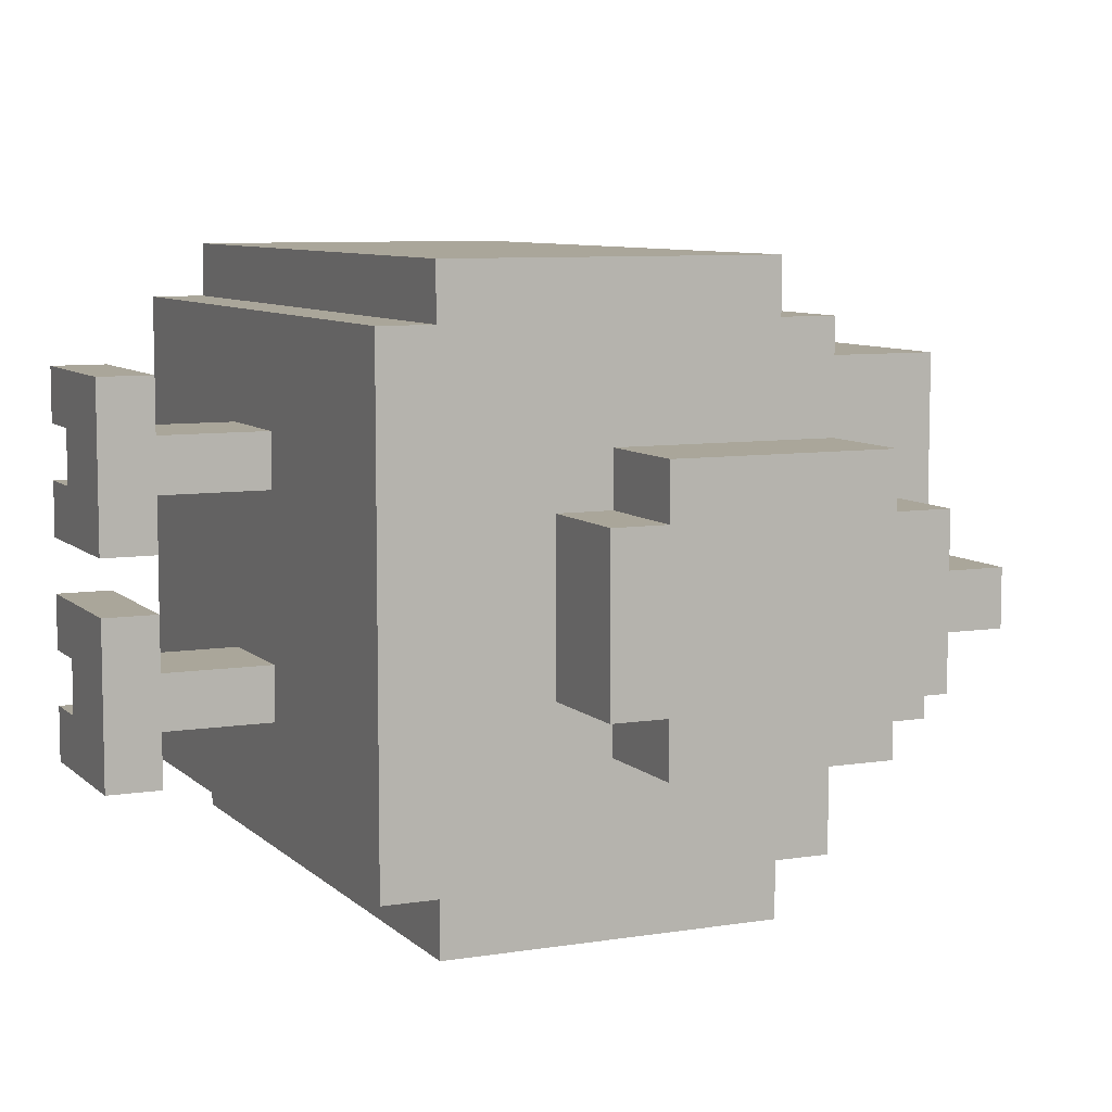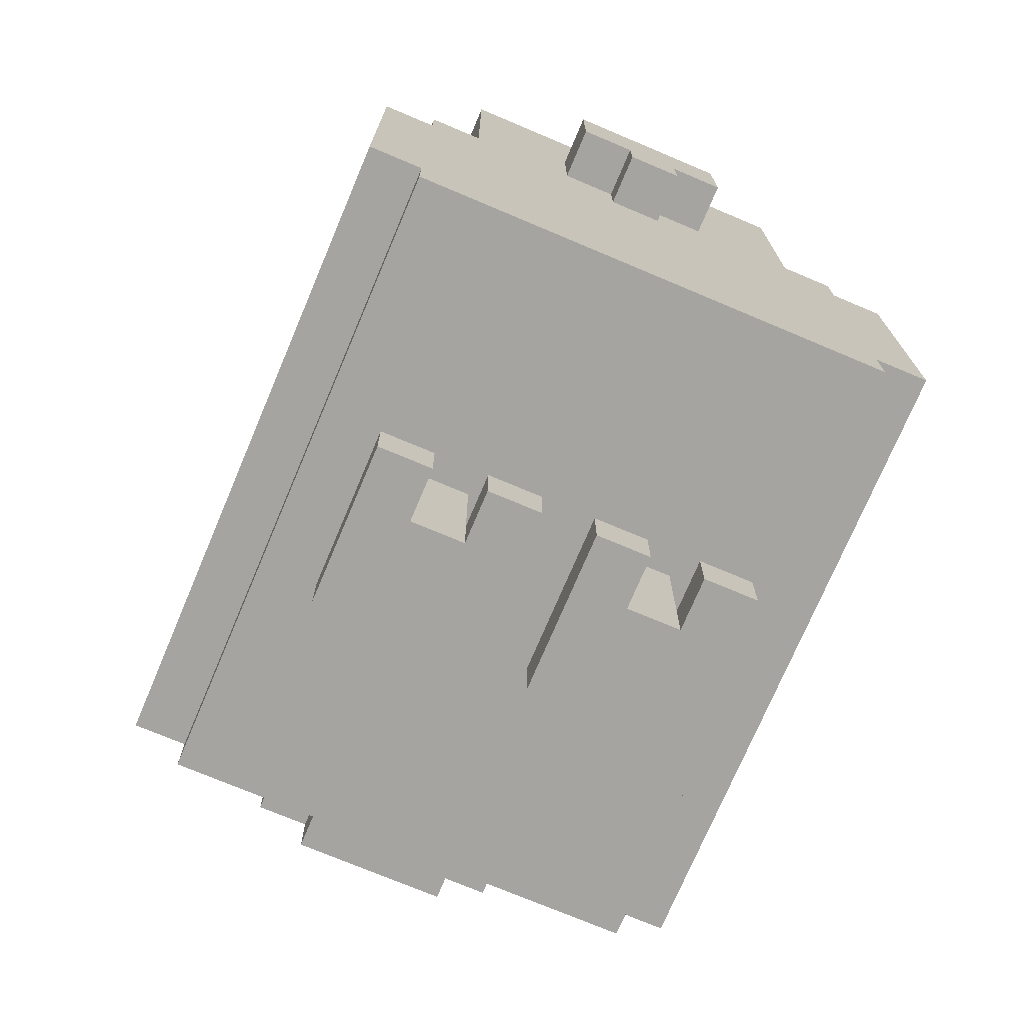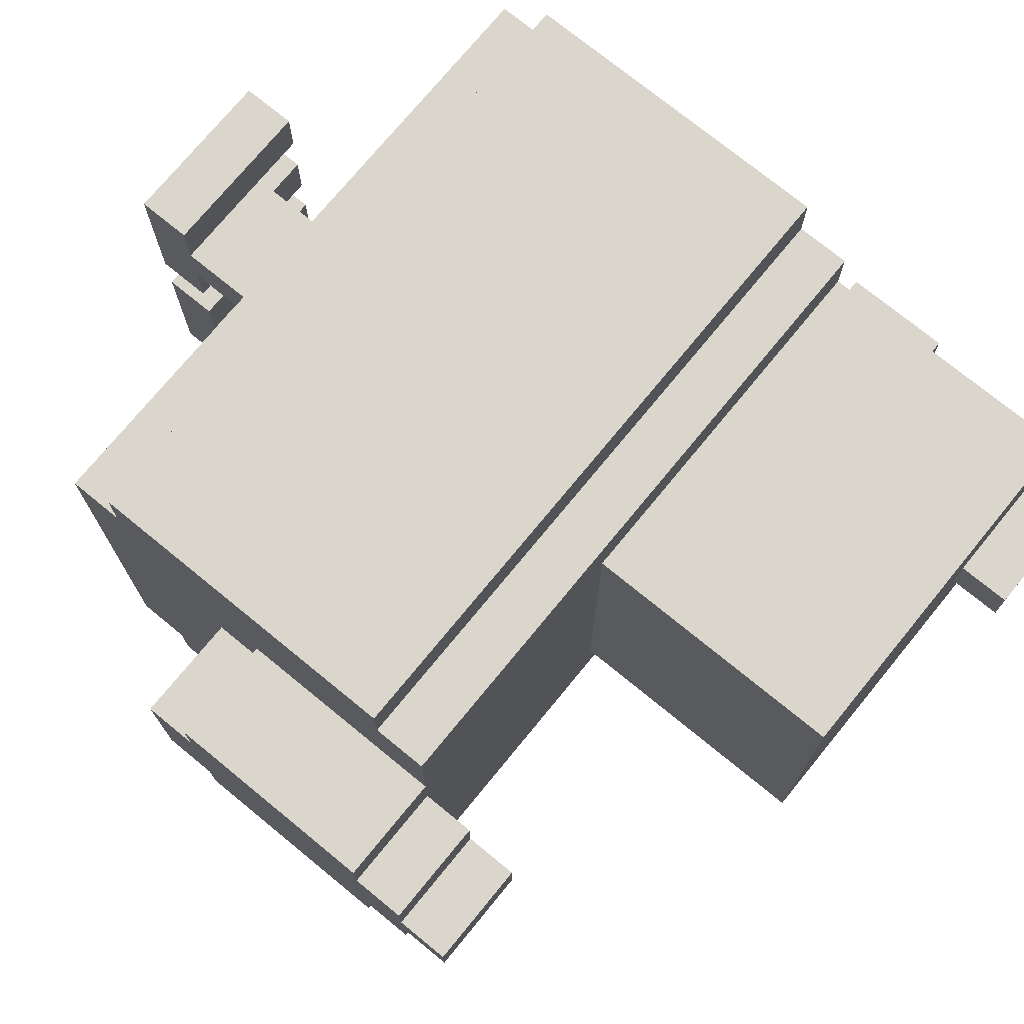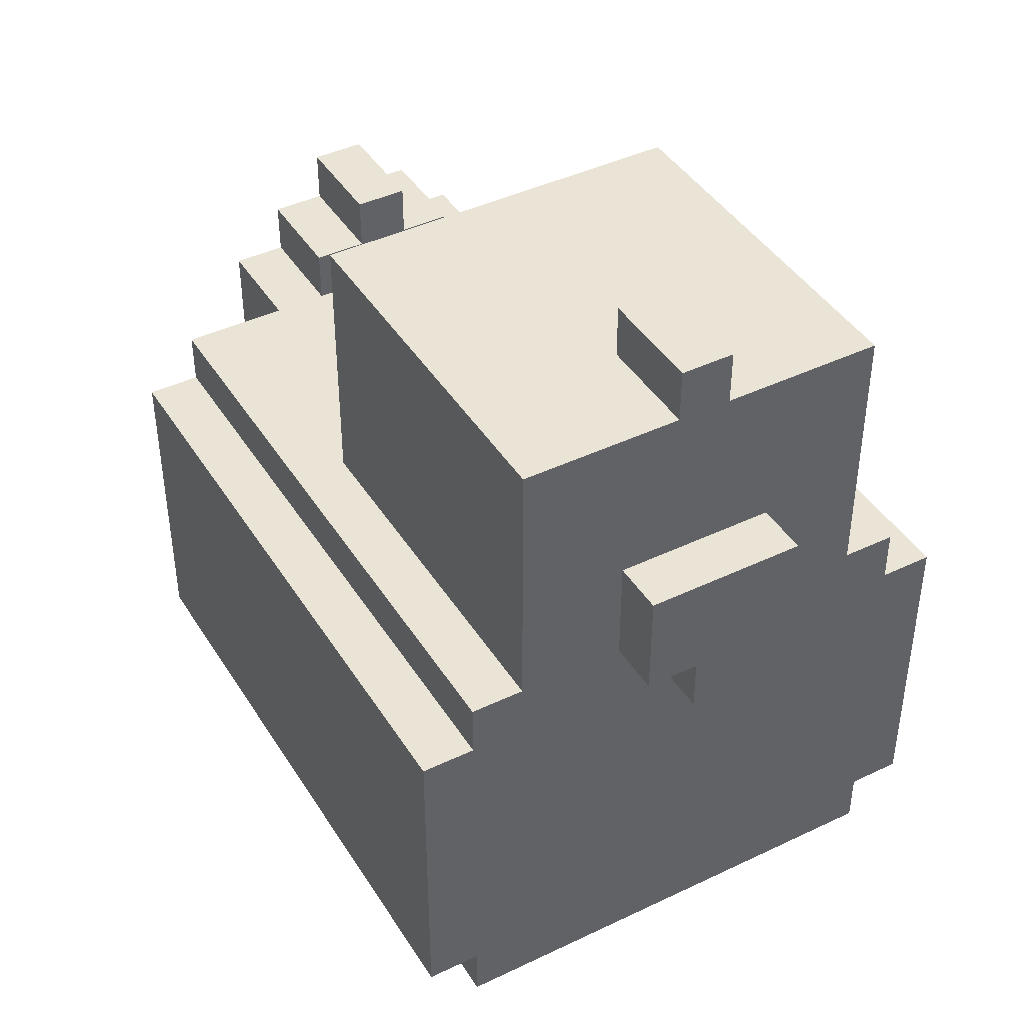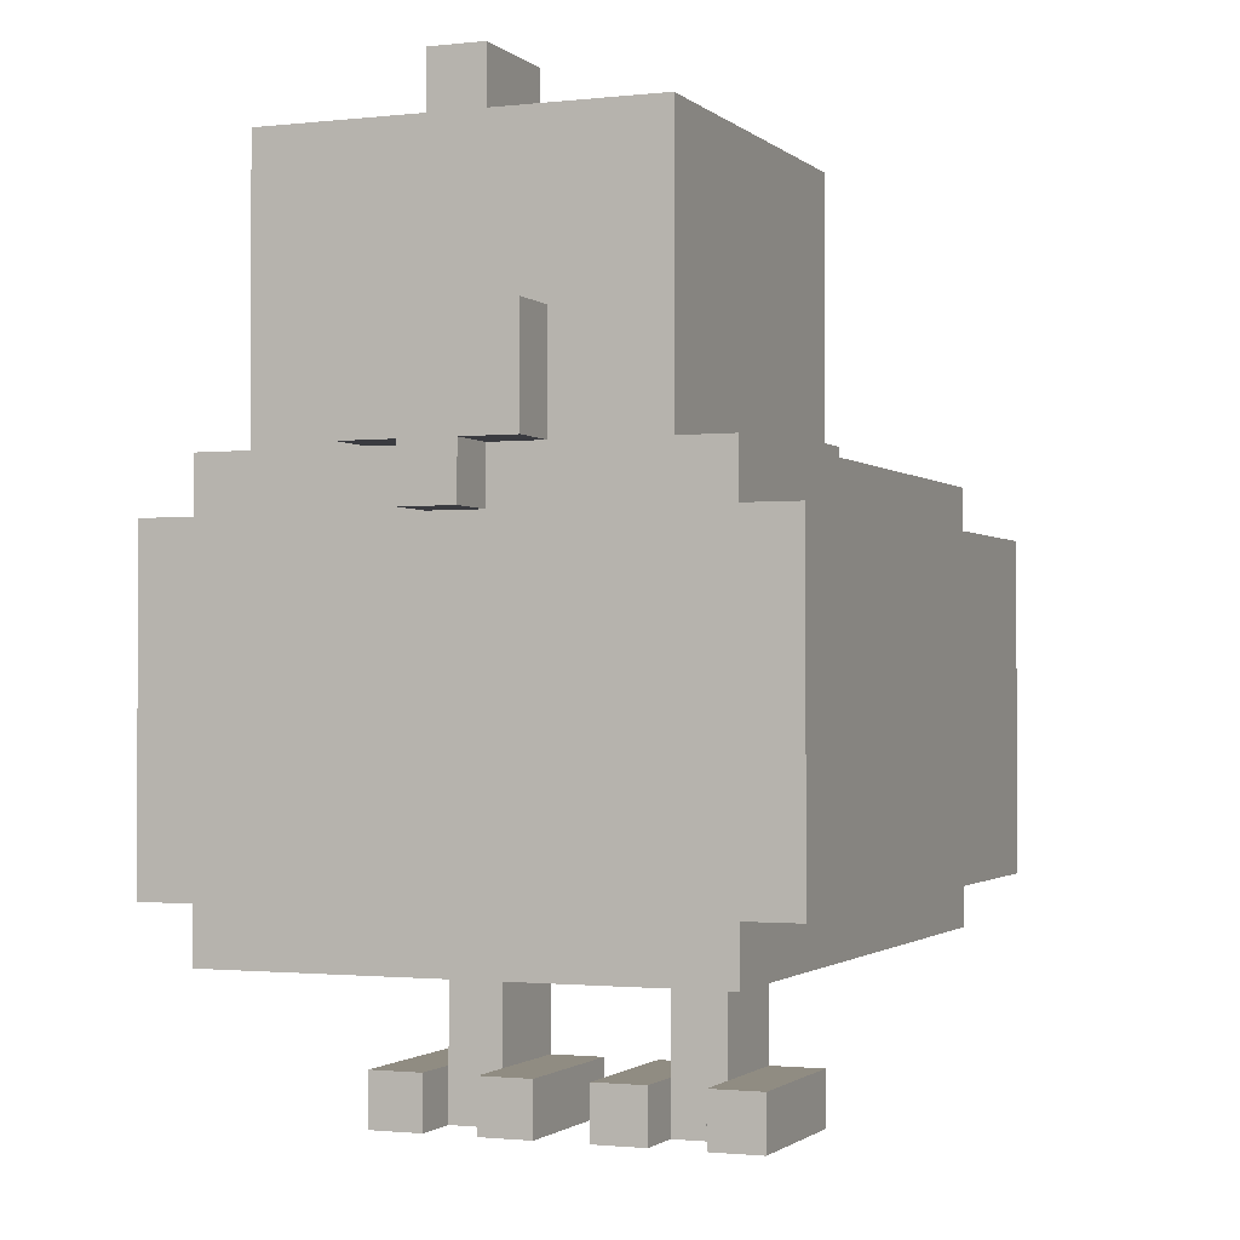
<metadata>
{"format":"obj","ext":"obj","renderer":"f3d","projection":"perspective","resolution":1024,"background":"white","views":[{"elev":7.8,"azim":65.6,"up":"+Z"},{"elev":-73.5,"azim":-112.9,"up":"+Y"},{"elev":73.9,"azim":129.3,"up":"+Z"},{"elev":42.6,"azim":-119.7,"up":"+Y"},{"elev":-1.4,"azim":-67.8,"up":"+Y"}]}
</metadata>
<code>
g chicken
v -8.5 12 0.5
v -8.5 12 -0.5
v -8.5 13 1.5
v -8.5 13 0.5
v -8.5 13 -0.5
v -8.5 13 -1.5
v -8.5 15 1.5
v -8.5 15 -1.5
v -7.5 5 4.5
v -7.5 5 -4.5
v -7.5 6 5.5
v -7.5 6 4.5
v -7.5 6 -4.5
v -7.5 6 -5.5
v -7.5 12 5.5
v -7.5 12 4.5
v -7.5 12 0.5
v -7.5 12 -0.5
v -7.5 12 -4.5
v -7.5 12 -5.5
v -7.5 13 4.5
v -7.5 13 3.5
v -7.5 13 1.5
v -7.5 13 0.5
v -7.5 13 -0.5
v -7.5 13 -1.5
v -7.5 13 -3.5
v -7.5 13 -4.5
v -7.5 15 2.5
v -7.5 15 1.5
v -7.5 15 -1.5
v -7.5 15 -2.5
v -7.5 16 2.5
v -7.5 16 1.5
v -7.5 16 -1.5
v -7.5 16 -2.5
v -7.5 18 3.5
v -7.5 18 0.5
v -7.5 18 -0.5
v -7.5 18 -3.5
v -7.5 19 0.5
v -7.5 19 -0.5
v -3.5 2 3.5
v -3.5 2 2.5
v -3.5 2 1.5
v -3.5 2 0.5
v -3.5 2 -0.5
v -3.5 2 -1.5
v -3.5 2 -2.5
v -3.5 2 -3.5
v -3.5 3 3.5
v -3.5 3 2.5
v -3.5 3 1.5
v -3.5 3 0.5
v -3.5 3 -0.5
v -3.5 3 -1.5
v -3.5 3 -2.5
v -3.5 3 -3.5
v -2.5 2 2.5
v -2.5 2 1.5
v -2.5 2 -1.5
v -2.5 2 -2.5
v -2.5 3 2.5
v -2.5 3 1.5
v -2.5 3 -1.5
v -2.5 3 -2.5
v -2.5 5 2.5
v -2.5 5 1.5
v -2.5 5 -1.5
v -2.5 5 -2.5
v 4.5 13 1.5
v 4.5 13 -1.5
v 4.5 14 1.5
v 4.5 14 0.5
v 4.5 14 -0.5
v 4.5 14 -1.5
v 4.5 15 0.5
v 4.5 15 -0.5
v -5.5 18 0.5
v -5.5 18 -0.5
v -5.5 19 0.5
v -5.5 19 -0.5
v -0.5 2 3.5
v -0.5 2 0.5
v -0.5 2 -0.5
v -0.5 2 -3.5
v -0.5 3 3.5
v -0.5 3 2.5
v -0.5 3 1.5
v -0.5 3 0.5
v -0.5 3 -0.5
v -0.5 3 -1.5
v -0.5 3 -2.5
v -0.5 3 -3.5
v -0.5 5 2.5
v -0.5 5 1.5
v -0.5 5 -1.5
v -0.5 5 -2.5
v -0.5 13 3.5
v -0.5 13 -3.5
v -0.5 18 3.5
v -0.5 18 -3.5
v 4.5 5 4.5
v 4.5 5 -4.5
v 4.5 6 5.5
v 4.5 6 4.5
v 4.5 6 -4.5
v 4.5 6 -5.5
v 4.5 8 1.5
v 4.5 8 -1.5
v 4.5 9 2.5
v 4.5 9 1.5
v 4.5 9 -1.5
v 4.5 9 -2.5
v 4.5 12 5.5
v 4.5 12 4.5
v 4.5 12 -4.5
v 4.5 12 -5.5
v 4.5 13 4.5
v 4.5 13 2.5
v 4.5 13 -2.5
v 4.5 13 -4.5
v 6.5 8 1.5
v 6.5 8 -1.5
v 6.5 9 2.5
v 6.5 9 1.5
v 6.5 9 -1.5
v 6.5 9 -2.5
v 6.5 13 2.5
v 6.5 13 1.5
v 6.5 13 -1.5
v 6.5 13 -2.5
v 6.5 14 1.5
v 6.5 14 0.5
v 6.5 14 -0.5
v 6.5 14 -1.5
v 6.5 15 0.5
v 6.5 15 -0.5
v -7.5 6 5.5
v -7.5 12 5.5
v 4.5 6 5.5
v 4.5 12 5.5
v -7.5 5 4.5
v -7.5 6 4.5
v -7.5 12 4.5
v -7.5 13 4.5
v 4.5 5 4.5
v 4.5 6 4.5
v 4.5 12 4.5
v 4.5 13 4.5
v -7.5 13 3.5
v -7.5 18 3.5
v -3.5 2 3.5
v -3.5 3 3.5
v -0.5 2 3.5
v -0.5 3 3.5
v -0.5 13 3.5
v -0.5 18 3.5
v -2.5 3 2.5
v -2.5 5 2.5
v -0.5 3 2.5
v -0.5 5 2.5
v 4.5 9 2.5
v 4.5 13 2.5
v 6.5 9 2.5
v 6.5 13 2.5
v -8.5 13 1.5
v -8.5 15 1.5
v -7.5 13 1.5
v -7.5 15 1.5
v -3.5 2 1.5
v -3.5 3 1.5
v -2.5 2 1.5
v -2.5 3 1.5
v 4.5 8 1.5
v 4.5 9 1.5
v 4.5 13 1.5
v 4.5 14 1.5
v 6.5 8 1.5
v 6.5 9 1.5
v 6.5 13 1.5
v 6.5 14 1.5
v -8.5 12 0.5
v -8.5 13 0.5
v -7.5 12 0.5
v -7.5 13 0.5
v -7.5 18 0.5
v -7.5 19 0.5
v -5.5 18 0.5
v -5.5 19 0.5
v 4.5 14 0.5
v 4.5 15 0.5
v 6.5 14 0.5
v 6.5 15 0.5
v -3.5 2 -0.5
v -3.5 3 -0.5
v -0.5 2 -0.5
v -0.5 3 -0.5
v -2.5 3 -1.5
v -2.5 5 -1.5
v -0.5 3 -1.5
v -0.5 5 -1.5
v -3.5 2 -2.5
v -3.5 3 -2.5
v -2.5 2 -2.5
v -2.5 3 -2.5
v -3.5 2 2.5
v -3.5 3 2.5
v -2.5 2 2.5
v -2.5 3 2.5
v -2.5 3 1.5
v -2.5 5 1.5
v -0.5 3 1.5
v -0.5 5 1.5
v -3.5 2 0.5
v -3.5 3 0.5
v -0.5 2 0.5
v -0.5 3 0.5
v -8.5 12 -0.5
v -8.5 13 -0.5
v -7.5 12 -0.5
v -7.5 13 -0.5
v -7.5 18 -0.5
v -7.5 19 -0.5
v -5.5 18 -0.5
v -5.5 19 -0.5
v 4.5 14 -0.5
v 4.5 15 -0.5
v 6.5 14 -0.5
v 6.5 15 -0.5
v -8.5 13 -1.5
v -8.5 15 -1.5
v -7.5 13 -1.5
v -7.5 15 -1.5
v -3.5 2 -1.5
v -3.5 3 -1.5
v -2.5 2 -1.5
v -2.5 3 -1.5
v 4.5 8 -1.5
v 4.5 9 -1.5
v 4.5 13 -1.5
v 4.5 14 -1.5
v 6.5 8 -1.5
v 6.5 9 -1.5
v 6.5 13 -1.5
v 6.5 14 -1.5
v -2.5 3 -2.5
v -2.5 5 -2.5
v -0.5 3 -2.5
v -0.5 5 -2.5
v 4.5 9 -2.5
v 4.5 13 -2.5
v 6.5 9 -2.5
v 6.5 13 -2.5
v -7.5 13 -3.5
v -7.5 18 -3.5
v -3.5 2 -3.5
v -3.5 3 -3.5
v -0.5 2 -3.5
v -0.5 3 -3.5
v -0.5 13 -3.5
v -0.5 18 -3.5
v -7.5 5 -4.5
v -7.5 6 -4.5
v -7.5 12 -4.5
v -7.5 13 -4.5
v 4.5 5 -4.5
v 4.5 6 -4.5
v 4.5 12 -4.5
v 4.5 13 -4.5
v -7.5 6 -5.5
v -7.5 12 -5.5
v 4.5 6 -5.5
v 4.5 12 -5.5
v -3.5 2 3.5
v -0.5 2 3.5
v -3.5 2 2.5
v -2.5 2 2.5
v -3.5 2 1.5
v -2.5 2 1.5
v -3.5 2 0.5
v -0.5 2 0.5
v -3.5 2 -0.5
v -0.5 2 -0.5
v -3.5 2 -1.5
v -2.5 2 -1.5
v -3.5 2 -2.5
v -2.5 2 -2.5
v -3.5 2 -3.5
v -0.5 2 -3.5
v -7.5 5 4.5
v 4.5 5 4.5
v -2.5 5 2.5
v -0.5 5 2.5
v -2.5 5 1.5
v -0.5 5 1.5
v -2.5 5 -1.5
v -0.5 5 -1.5
v -2.5 5 -2.5
v -0.5 5 -2.5
v -7.5 5 -4.5
v 4.5 5 -4.5
v -7.5 6 5.5
v 4.5 6 5.5
v -7.5 6 4.5
v 4.5 6 4.5
v -7.5 6 -4.5
v 4.5 6 -4.5
v -7.5 6 -5.5
v 4.5 6 -5.5
v 4.5 8 1.5
v 6.5 8 1.5
v 4.5 8 -1.5
v 6.5 8 -1.5
v 4.5 9 2.5
v 6.5 9 2.5
v 4.5 9 1.5
v 6.5 9 1.5
v 4.5 9 -1.5
v 6.5 9 -1.5
v 4.5 9 -2.5
v 6.5 9 -2.5
v -8.5 12 0.5
v -7.5 12 0.5
v -8.5 12 -0.5
v -7.5 12 -0.5
v -8.5 13 1.5
v -7.5 13 1.5
v -8.5 13 0.5
v -7.5 13 0.5
v -8.5 13 -0.5
v -7.5 13 -0.5
v -8.5 13 -1.5
v -7.5 13 -1.5
v -3.5 3 3.5
v -0.5 3 3.5
v -3.5 3 2.5
v -2.5 3 2.5
v -0.5 3 2.5
v -3.5 3 1.5
v -2.5 3 1.5
v -0.5 3 1.5
v -3.5 3 0.5
v -0.5 3 0.5
v -3.5 3 -0.5
v -0.5 3 -0.5
v -3.5 3 -1.5
v -2.5 3 -1.5
v -0.5 3 -1.5
v -3.5 3 -2.5
v -2.5 3 -2.5
v -0.5 3 -2.5
v -3.5 3 -3.5
v -0.5 3 -3.5
v -7.5 12 5.5
v 4.5 12 5.5
v -7.5 12 4.5
v 4.5 12 4.5
v -7.5 12 -4.5
v 4.5 12 -4.5
v -7.5 12 -5.5
v 4.5 12 -5.5
v -7.5 13 4.5
v 4.5 13 4.5
v -7.5 13 3.5
v -0.5 13 3.5
v 4.5 13 2.5
v 6.5 13 2.5
v 4.5 13 1.5
v 6.5 13 1.5
v 4.5 13 -1.5
v 6.5 13 -1.5
v 4.5 13 -2.5
v 6.5 13 -2.5
v -7.5 13 -3.5
v -0.5 13 -3.5
v -7.5 13 -4.5
v 4.5 13 -4.5
v 4.5 14 1.5
v 6.5 14 1.5
v 4.5 14 0.5
v 6.5 14 0.5
v 4.5 14 -0.5
v 6.5 14 -0.5
v 4.5 14 -1.5
v 6.5 14 -1.5
v -8.5 15 1.5
v -7.5 15 1.5
v 4.5 15 0.5
v 6.5 15 0.5
v 4.5 15 -0.5
v 6.5 15 -0.5
v -8.5 15 -1.5
v -7.5 15 -1.5
v -7.5 18 3.5
v -0.5 18 3.5
v -7.5 18 0.5
v -5.5 18 0.5
v -7.5 18 -0.5
v -5.5 18 -0.5
v -7.5 18 -3.5
v -0.5 18 -3.5
v -7.5 19 0.5
v -5.5 19 0.5
v -7.5 19 -0.5
v -5.5 19 -0.5
f 4 2 1
f 5 2 4
f 7 4 3
f 7 6 5
f 7 5 4
f 8 6 7
f 12 10 9
f 13 10 12
f 15 12 11
f 15 14 13
f 15 13 12
f 16 14 15
f 17 14 16
f 18 14 17
f 19 14 18
f 20 14 19
f 21 17 16
f 22 17 21
f 23 17 22
f 24 17 23
f 25 19 18
f 26 19 25
f 27 19 26
f 28 19 27
f 29 23 22
f 30 23 29
f 31 27 26
f 32 27 31
f 33 30 29
f 33 29 22
f 34 31 30
f 34 30 33
f 35 32 31
f 35 31 34
f 36 27 32
f 36 32 35
f 37 35 34
f 37 34 33
f 37 36 35
f 37 33 22
f 38 36 37
f 39 36 38
f 40 27 36
f 40 36 39
f 41 39 38
f 42 39 41
f 51 44 43
f 52 44 51
f 53 46 45
f 54 46 53
f 55 48 47
f 56 48 55
f 57 50 49
f 58 50 57
f 63 60 59
f 64 60 63
f 65 62 61
f 66 62 65
f 67 64 63
f 68 64 67
f 69 66 65
f 70 66 69
f 73 72 71
f 74 72 73
f 75 72 74
f 76 72 75
f 77 75 74
f 78 75 77
f 79 80 81
f 81 80 82
f 83 84 87
f 87 84 88
f 88 84 89
f 89 84 90
f 85 86 91
f 91 86 92
f 92 86 93
f 93 86 94
f 88 89 95
f 95 89 96
f 92 93 97
f 97 93 98
f 99 100 101
f 101 100 102
f 103 104 106
f 106 104 107
f 105 106 109
f 107 108 109
f 106 107 109
f 109 108 110
f 105 109 111
f 111 109 112
f 110 108 113
f 113 108 114
f 105 111 115
f 115 111 116
f 114 108 117
f 117 108 118
f 116 111 119
f 119 111 120
f 114 117 121
f 121 117 122
f 123 124 126
f 126 124 127
f 125 126 129
f 127 128 129
f 126 127 129
f 129 128 130
f 130 128 131
f 131 128 132
f 130 131 133
f 133 131 134
f 134 131 135
f 135 131 136
f 134 135 137
f 137 135 138
f 141 140 139
f 142 140 141
f 147 144 143
f 148 144 147
f 149 146 145
f 150 146 149
f 155 154 153
f 156 154 155
f 157 152 151
f 158 152 157
f 161 160 159
f 162 160 161
f 165 164 163
f 166 164 165
f 169 168 167
f 170 168 169
f 173 172 171
f 174 172 173
f 179 176 175
f 180 176 179
f 181 178 177
f 182 178 181
f 185 184 183
f 186 184 185
f 189 188 187
f 190 188 189
f 193 192 191
f 194 192 193
f 197 196 195
f 198 196 197
f 201 200 199
f 202 200 201
f 205 204 203
f 206 204 205
f 207 208 209
f 209 208 210
f 211 212 213
f 213 212 214
f 215 216 217
f 217 216 218
f 219 220 221
f 221 220 222
f 223 224 225
f 225 224 226
f 227 228 229
f 229 228 230
f 231 232 233
f 233 232 234
f 235 236 237
f 237 236 238
f 239 240 243
f 243 240 244
f 241 242 245
f 245 242 246
f 247 248 249
f 249 248 250
f 251 252 253
f 253 252 254
f 257 258 259
f 259 258 260
f 255 256 261
f 261 256 262
f 263 264 267
f 267 264 268
f 265 266 269
f 269 266 270
f 271 272 273
f 273 272 274
f 277 276 275
f 278 276 277
f 280 276 278
f 281 280 279
f 282 276 280
f 282 280 281
f 285 284 283
f 286 284 285
f 288 284 286
f 289 288 287
f 290 284 288
f 290 288 289
f 293 292 291
f 294 292 293
f 295 293 291
f 296 292 294
f 297 295 291
f 297 296 295
f 298 292 296
f 298 296 297
f 299 297 291
f 300 292 298
f 301 299 291
f 301 300 299
f 302 292 300
f 302 300 301
f 305 304 303
f 306 304 305
f 309 308 307
f 310 308 309
f 313 312 311
f 314 312 313
f 317 316 315
f 318 316 317
f 321 320 319
f 322 320 321
f 325 324 323
f 326 324 325
f 329 328 327
f 330 328 329
f 333 332 331
f 334 332 333
f 335 336 337
f 337 336 338
f 338 336 339
f 340 341 343
f 341 342 343
f 343 342 344
f 345 346 347
f 347 346 348
f 348 346 349
f 350 351 353
f 351 352 353
f 353 352 354
f 355 356 357
f 357 356 358
f 359 360 361
f 361 360 362
f 363 364 365
f 365 364 366
f 366 364 367
f 366 367 369
f 367 368 369
f 369 368 370
f 366 369 371
f 366 371 373
f 371 372 373
f 373 372 374
f 366 373 376
f 375 376 377
f 376 373 378
f 377 376 378
f 379 380 381
f 381 380 382
f 383 384 385
f 385 384 386
f 389 390 391
f 391 390 392
f 387 388 393
f 393 388 394
f 395 396 397
f 397 396 398
f 398 396 400
f 399 400 401
f 400 396 402
f 401 400 402
f 403 404 405
f 405 404 406

</code>
